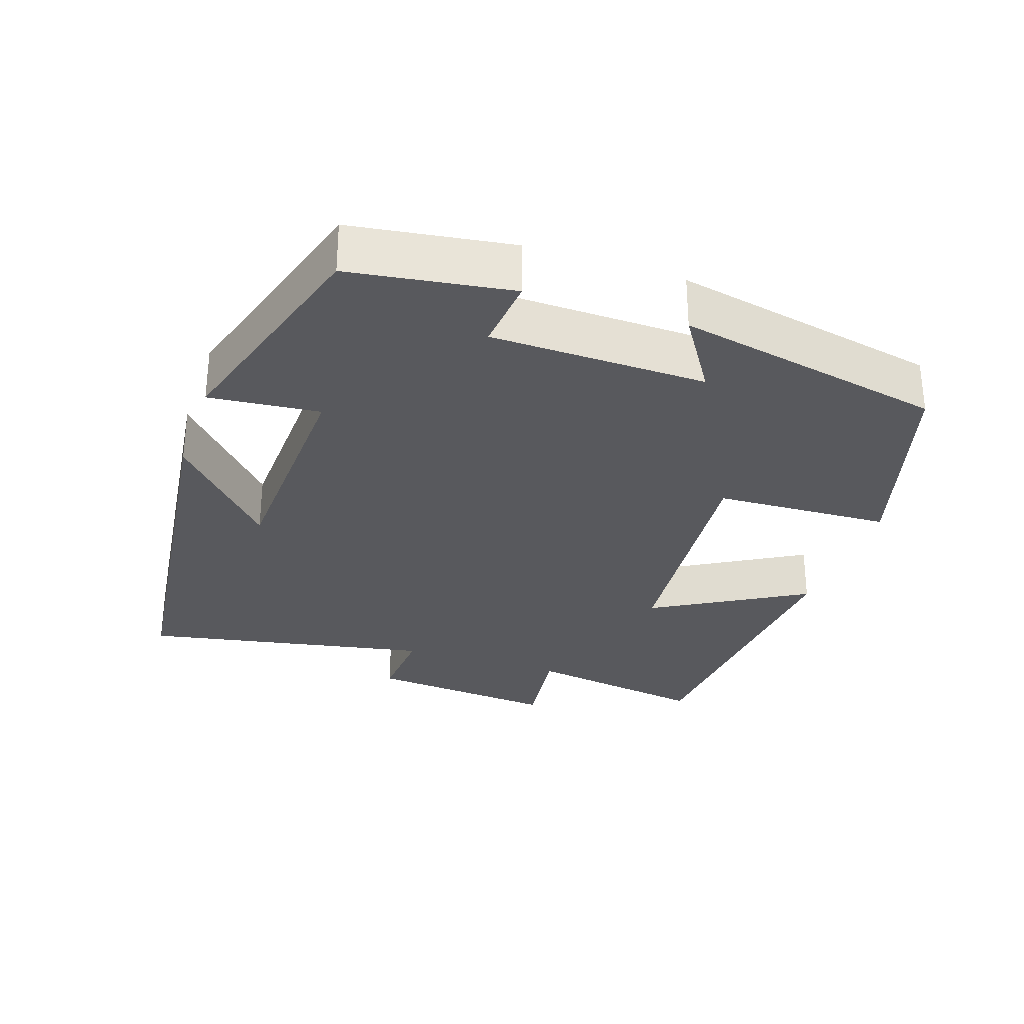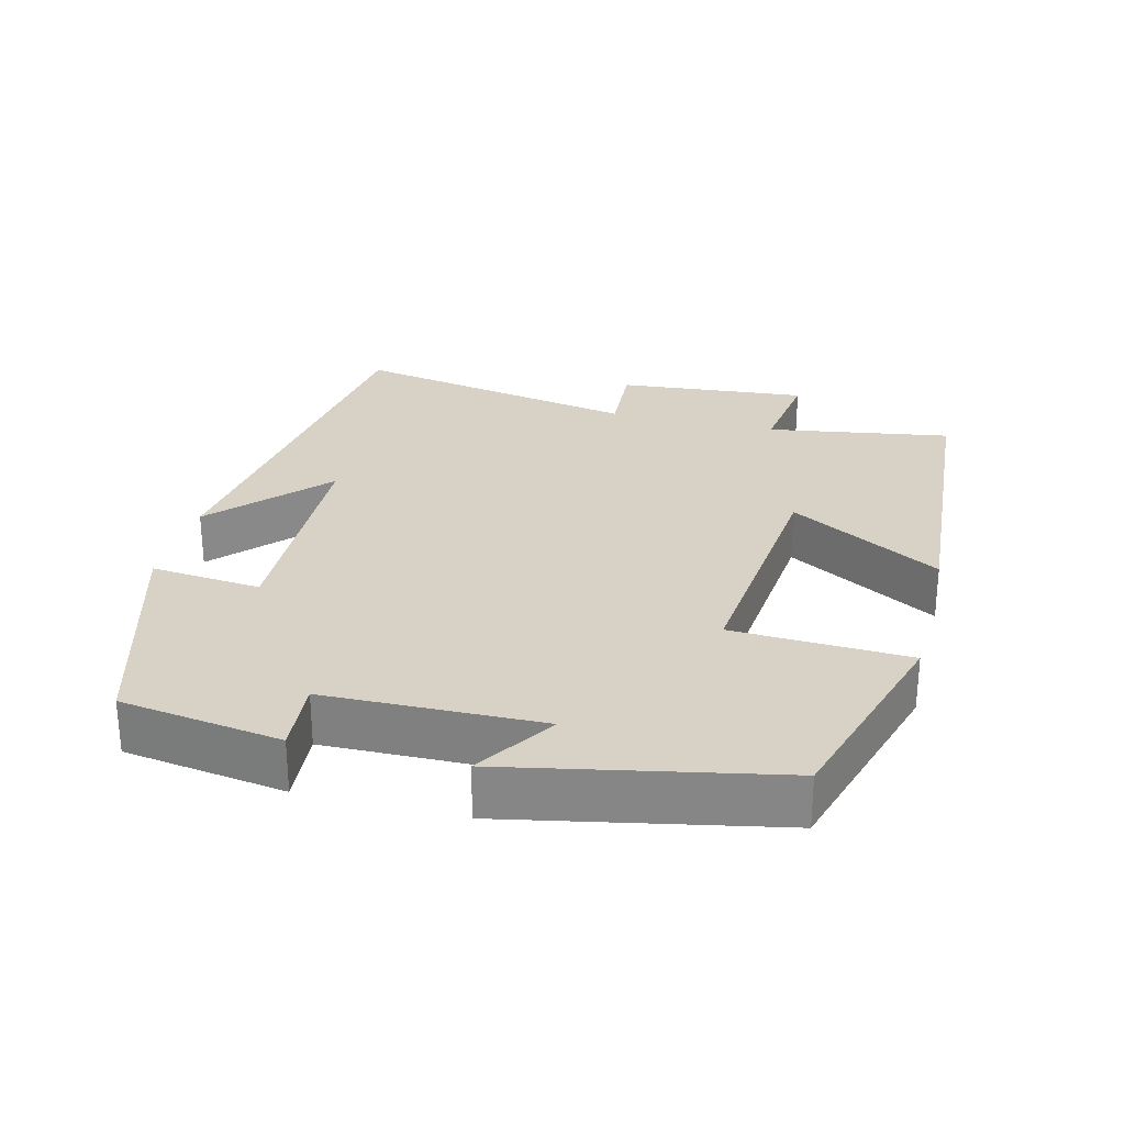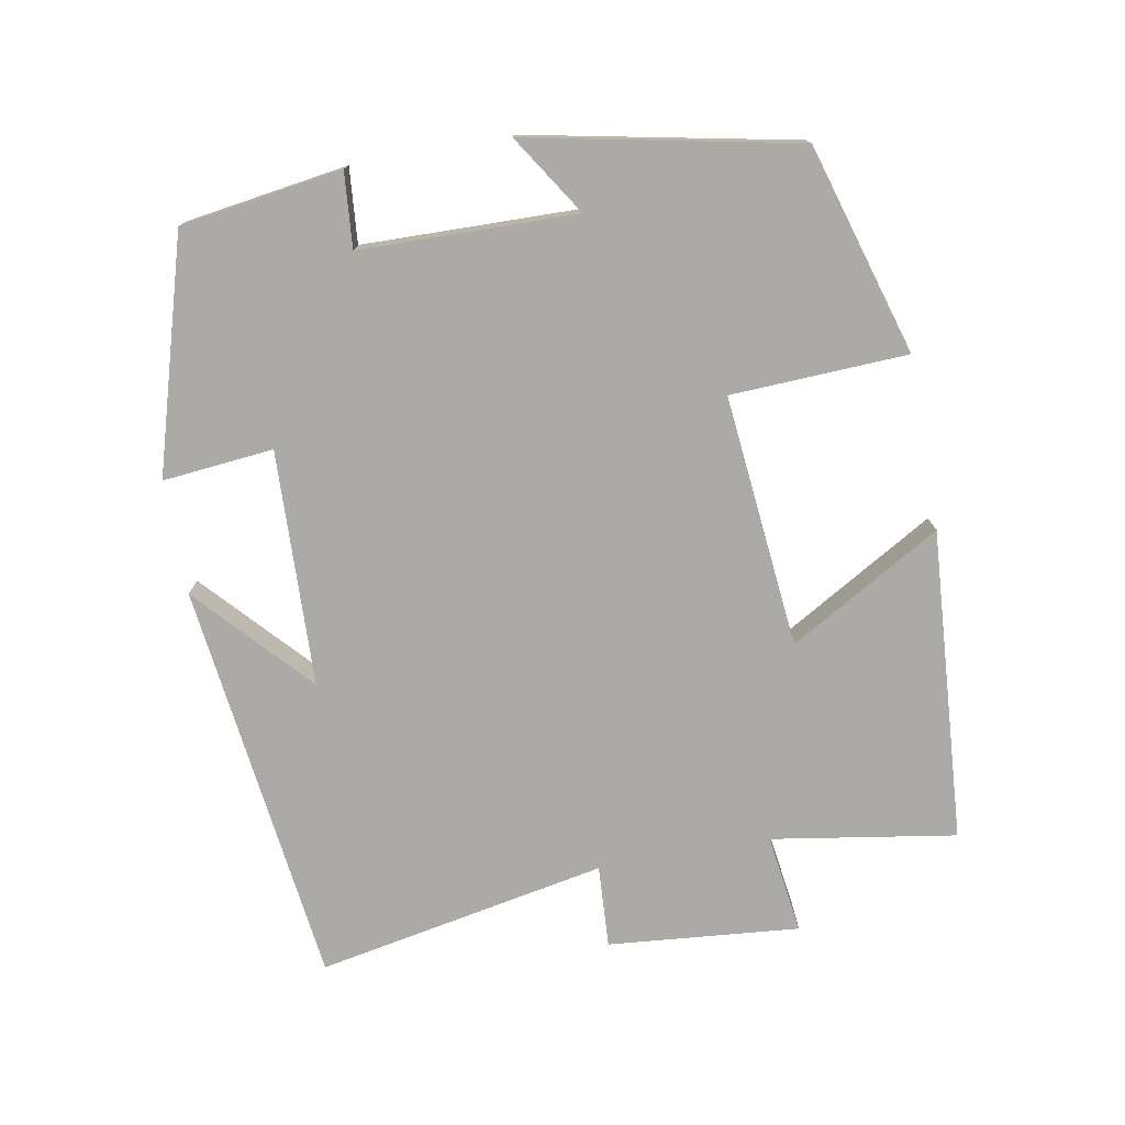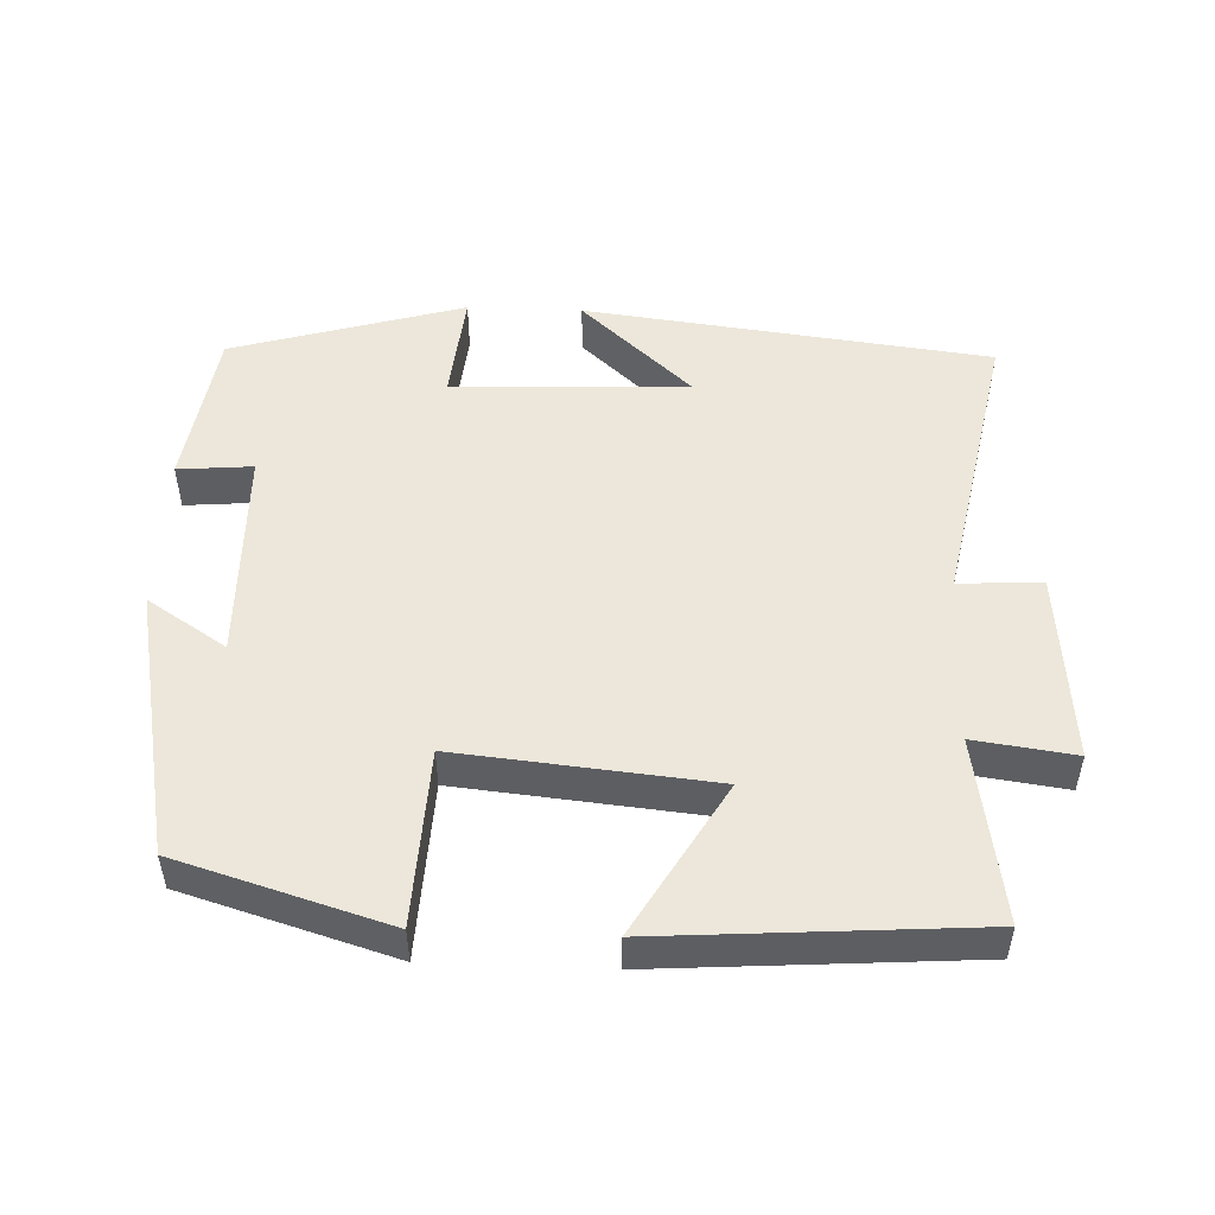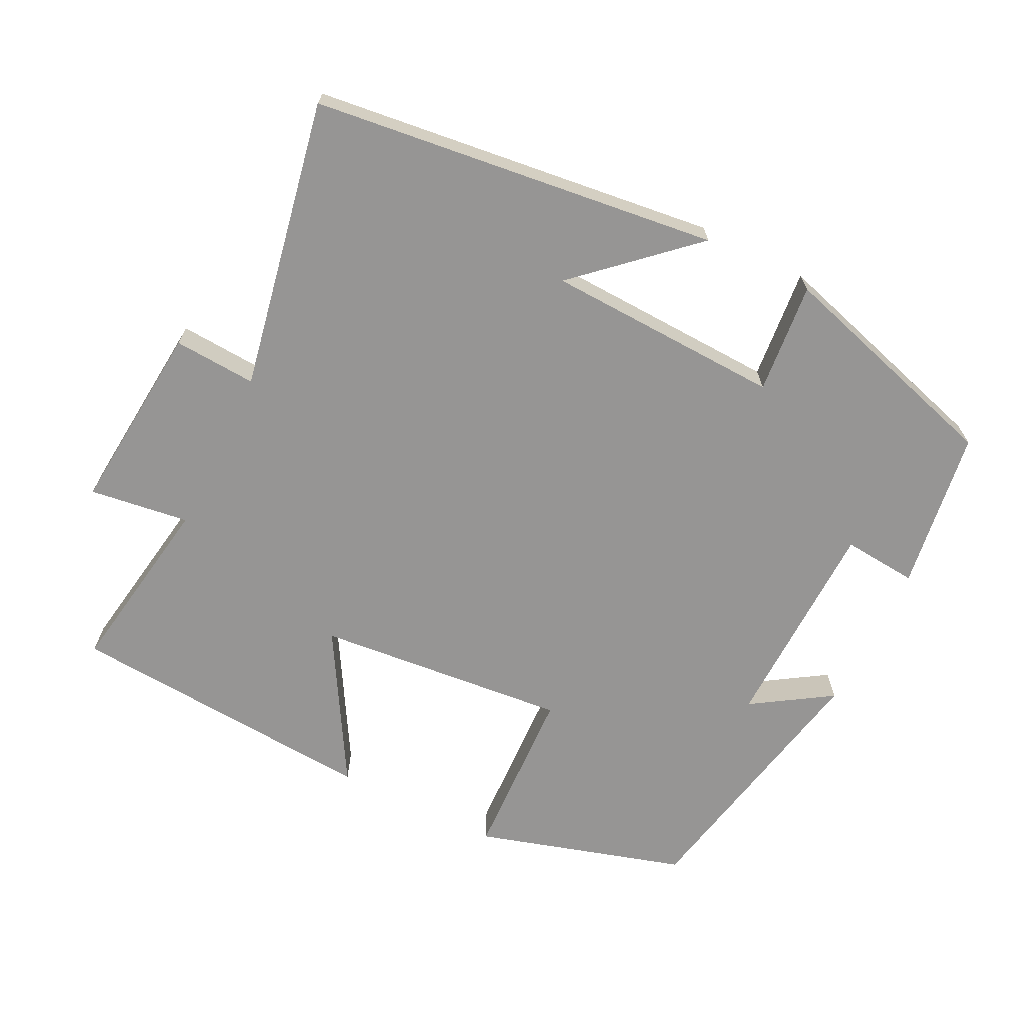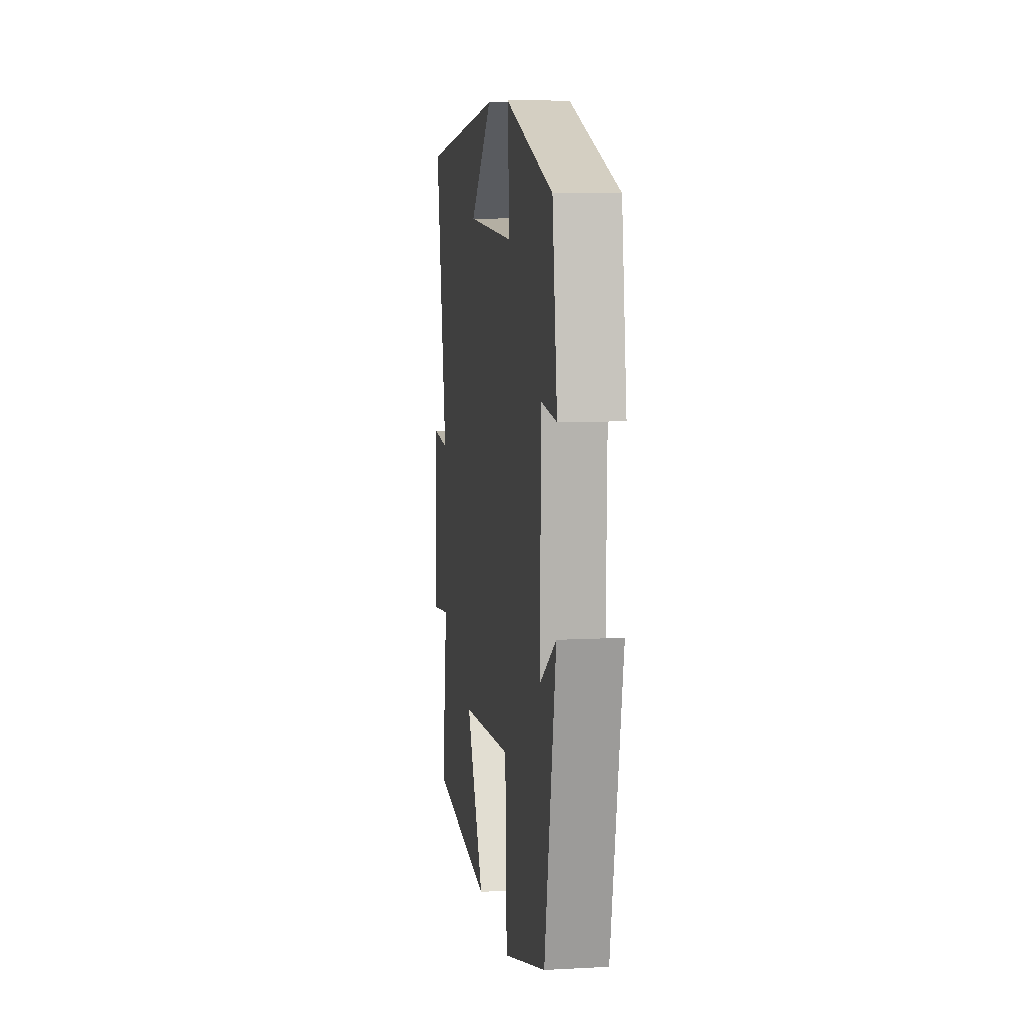
<metadata>
{"format":"obj","ext":"obj","renderer":"f3d","projection":"perspective","resolution":1024,"background":"white","views":[{"elev":-30.0,"azim":71.2,"up":"+Y"},{"elev":27.4,"azim":104.2,"up":"+Y"},{"elev":-75.8,"azim":100.3,"up":"+Y"},{"elev":50.5,"azim":-177.7,"up":"+Y"},{"elev":-67.6,"azim":-26.5,"up":"+Y"},{"elev":9.1,"azim":82.0,"up":"+Z"}]}
</metadata>
<code>
v 0.467 0.07 0.405
v 0.5 0.07 0.181
v 0.396 0.07 0.19
v 0.39 0.07 -0.11
v 0.5 0.07 -0.039
v 0.425 0.07 -0.413
v 0.134 0.07 -0.5
v 0.123 0.07 -0.255
v -0.229 0.07 -0.289
v -0.106 0.07 -0.5
v -0.541 0.07 -0.469
v -0.5 0.07 -0.213
v -0.639 0.07 -0.232
v -0.615 0.07 0.034
v -0.5 0.07 0.027
v -0.578 0.07 0.431
v -0.014 0.07 0.5
v -0.169 0.07 0.358
v 0.159 0.07 0.346
v 0.144 0.07 0.5
v 0.467 0 0.405
v 0.5 0 0.181
v 0.396 0 0.19
v 0.39 0 -0.11
v 0.5 0 -0.039
v 0.425 0 -0.413
v 0.134 0 -0.5
v 0.123 0 -0.255
v -0.229 0 -0.289
v -0.106 0 -0.5
v -0.541 0 -0.469
v -0.5 0 -0.213
v -0.639 0 -0.232
v -0.615 0 0.034
v -0.5 0 0.027
v -0.578 0 0.431
v -0.014 0 0.5
v -0.169 0 0.358
v 0.159 0 0.346
v 0.144 0 0.5
f 1 2 3
f 20 1 3
f 19 20 3
f 18 19 3 4
f 16 17 18
f 15 16 18 4
f 12 13 14 15
f 12 15 4
f 9 10 11 12
f 8 9 12 4
f 7 8 4
f 4 5 6 7
f 23 22 21
f 23 21 40
f 23 40 39
f 24 23 39 38
f 38 37 36
f 24 38 36 35
f 35 34 33 32
f 24 35 32
f 32 31 30 29
f 24 32 29 28
f 24 28 27
f 27 26 25 24
f 1 21 22 2
f 2 22 23 3
f 3 23 24 4
f 4 24 25 5
f 5 25 26 6
f 6 26 27 7
f 7 27 28 8
f 8 28 29 9
f 9 29 30 10
f 10 30 31 11
f 11 31 32 12
f 12 32 33 13
f 13 33 34 14
f 14 34 35 15
f 15 35 36 16
f 16 36 37 17
f 17 37 38 18
f 18 38 39 19
f 19 39 40 20
f 20 40 21 1

</code>
